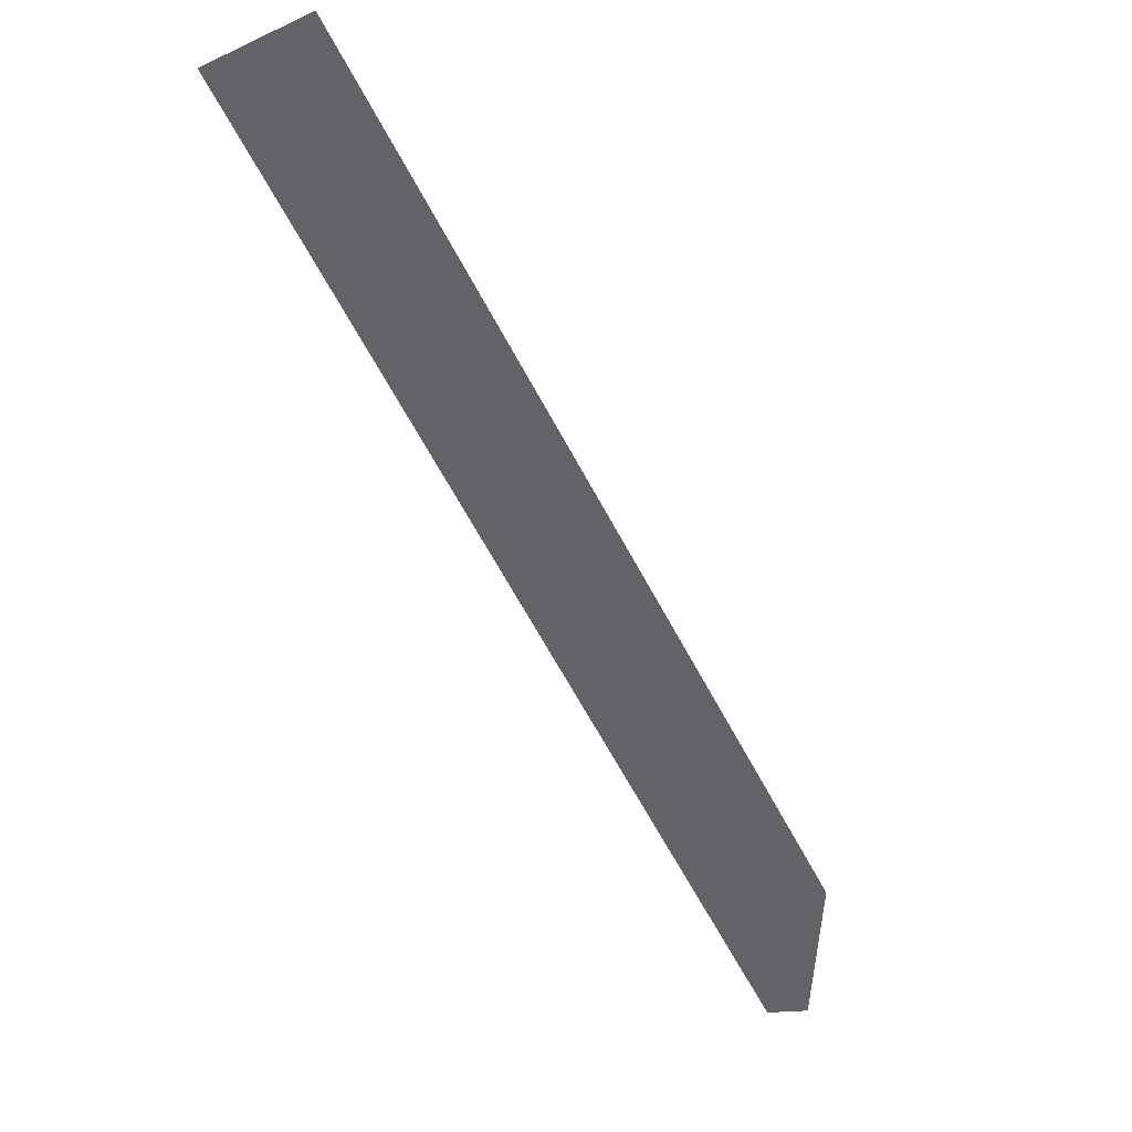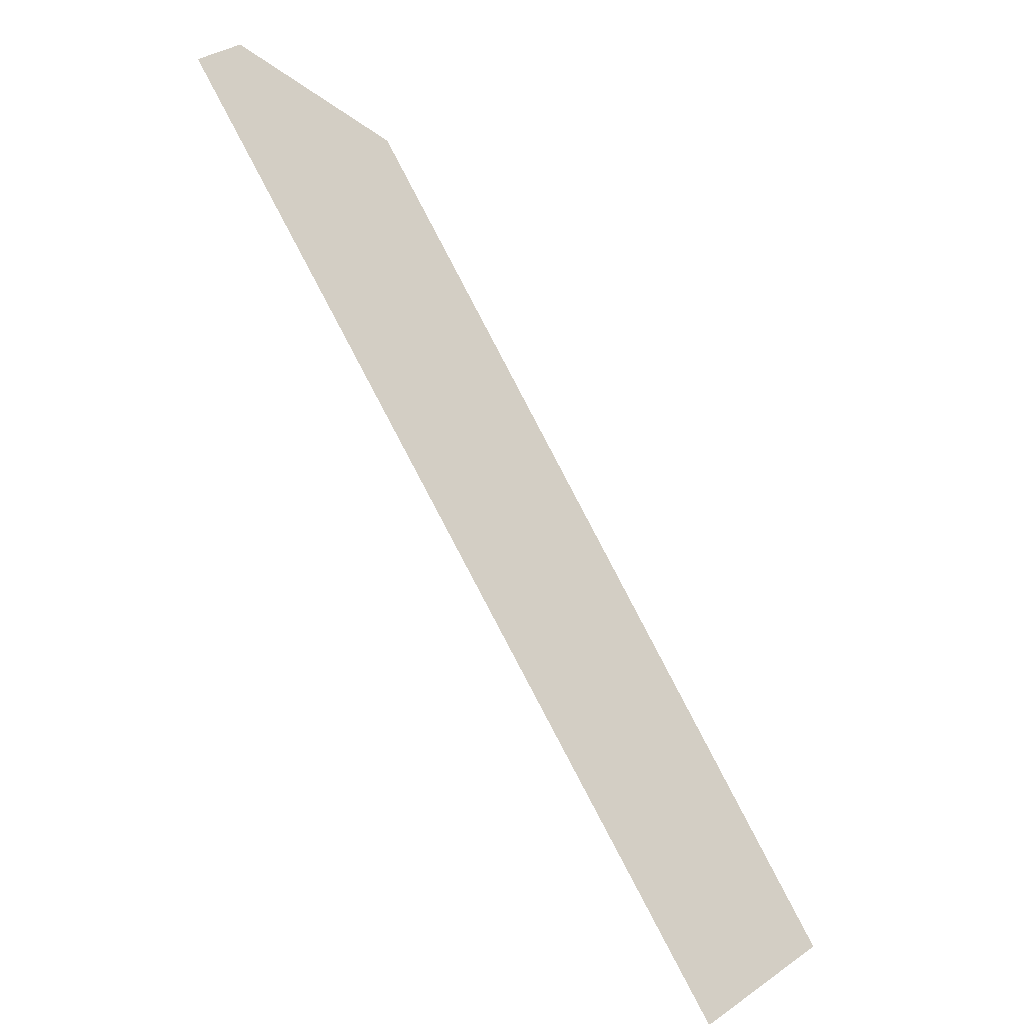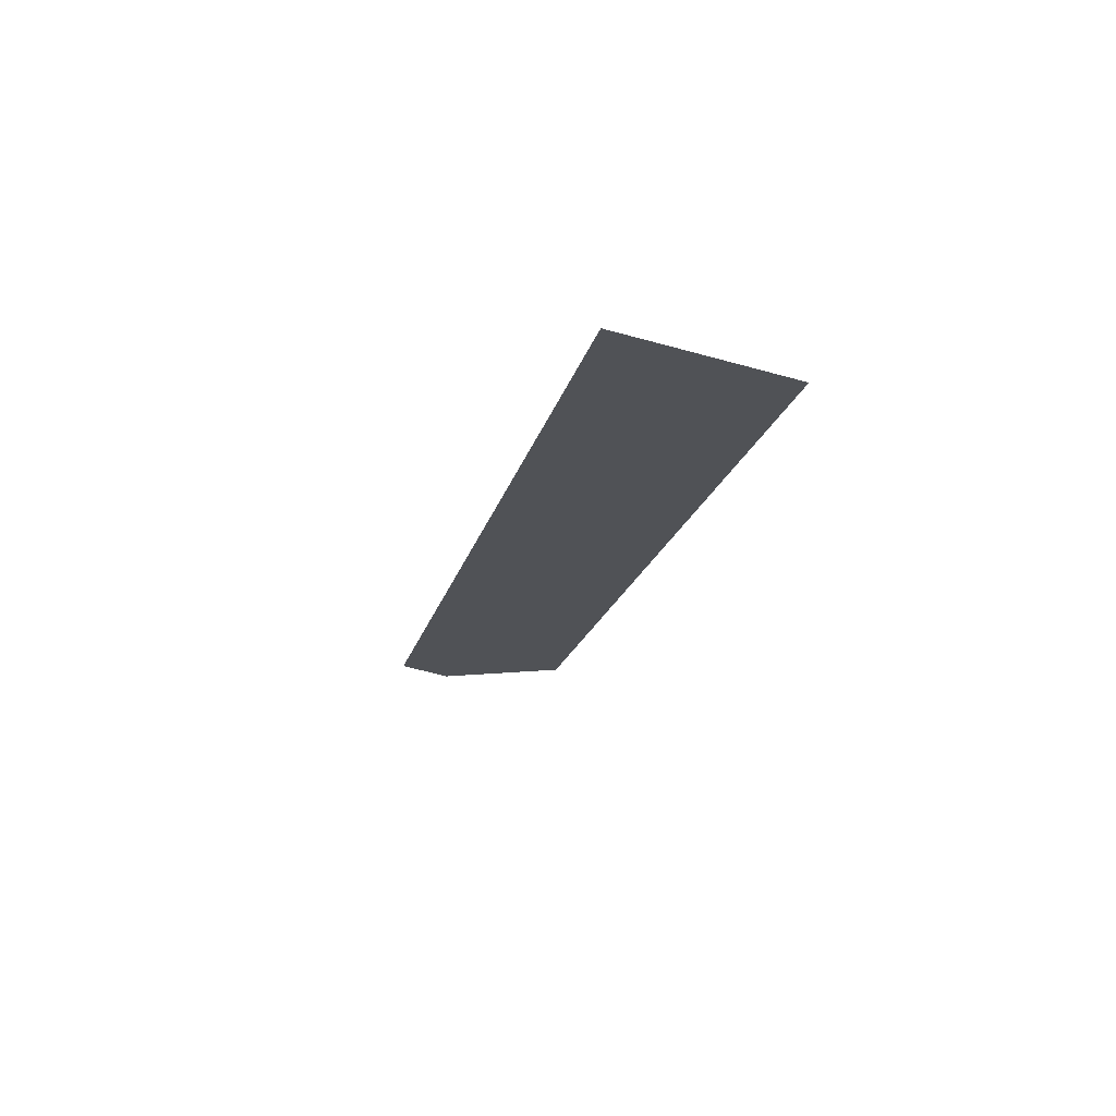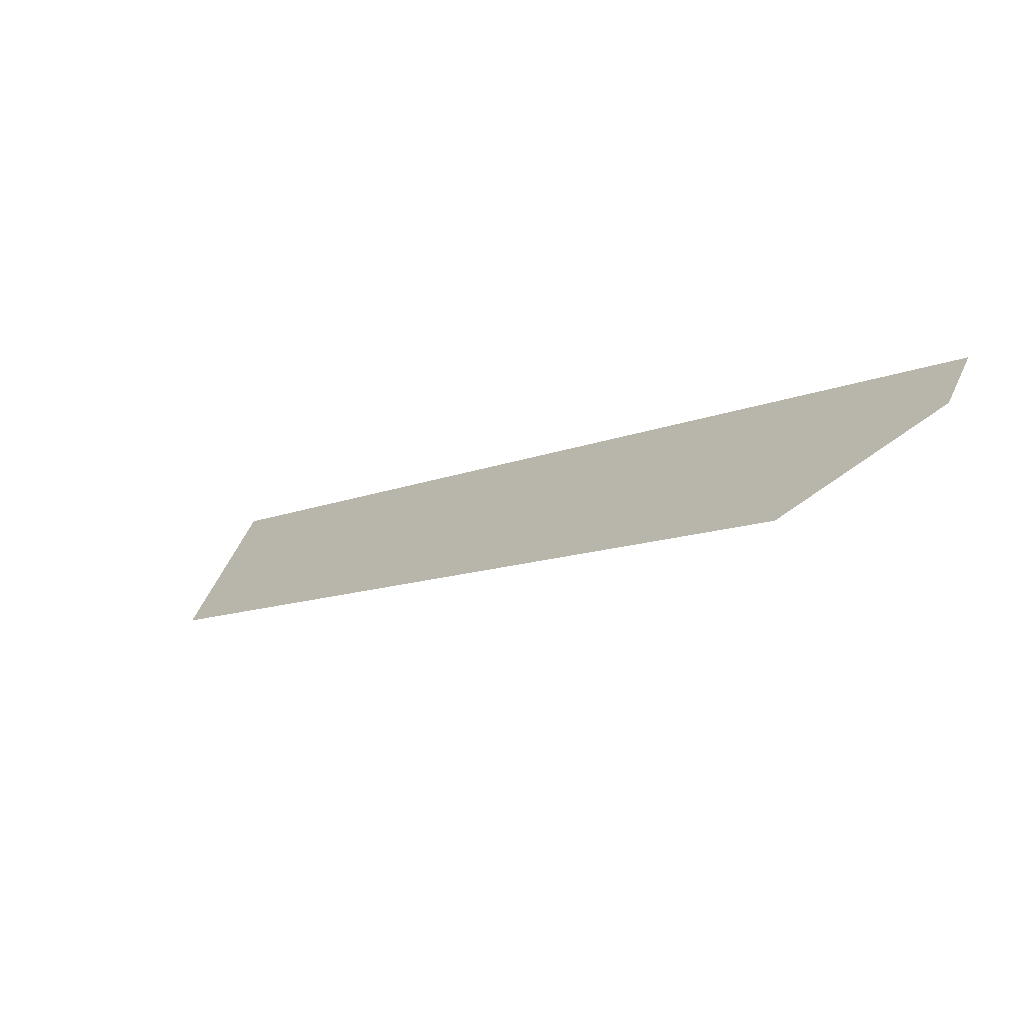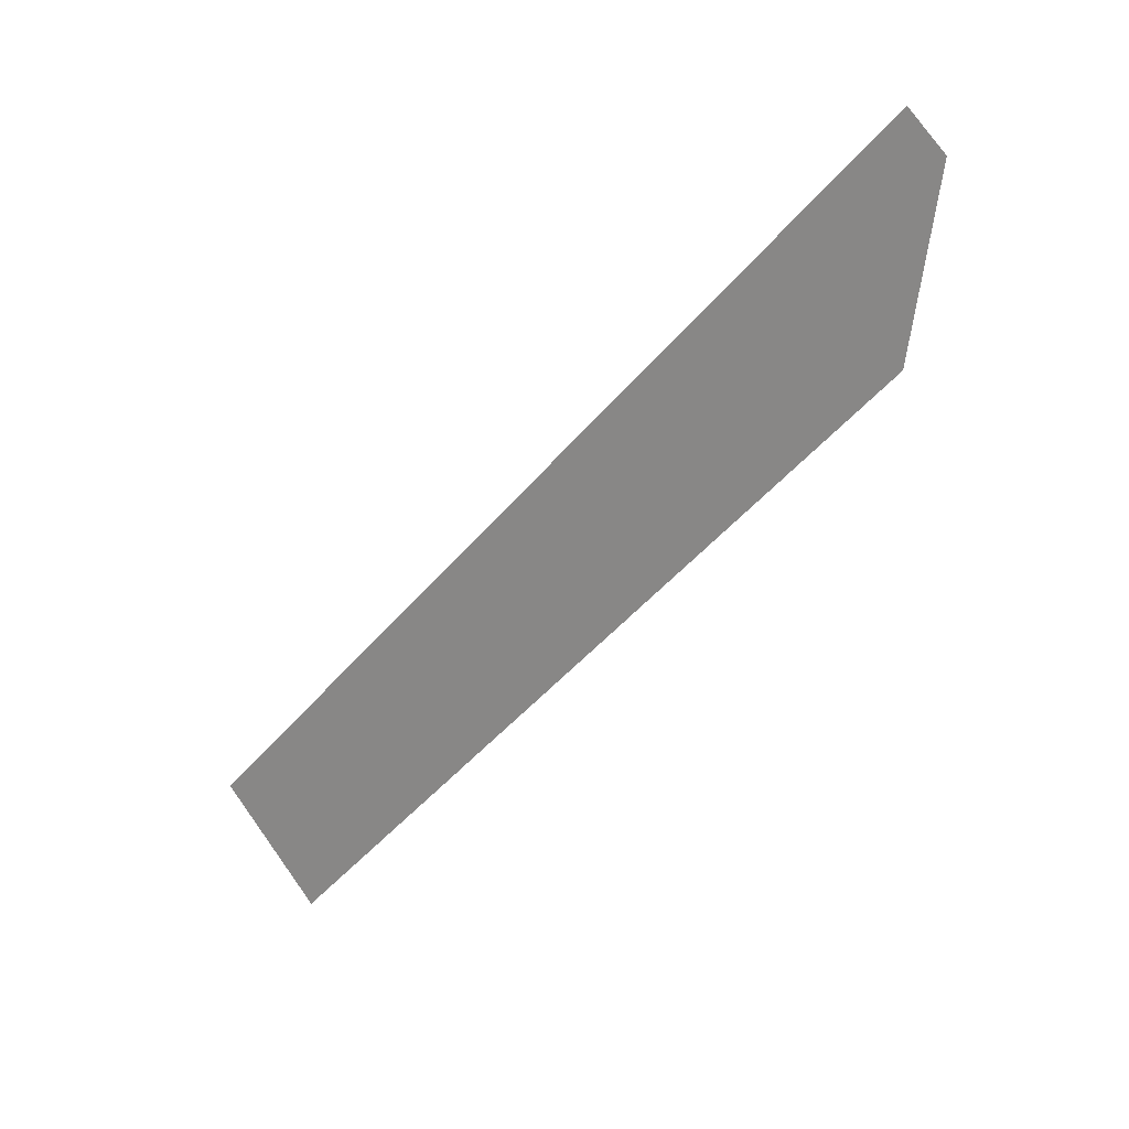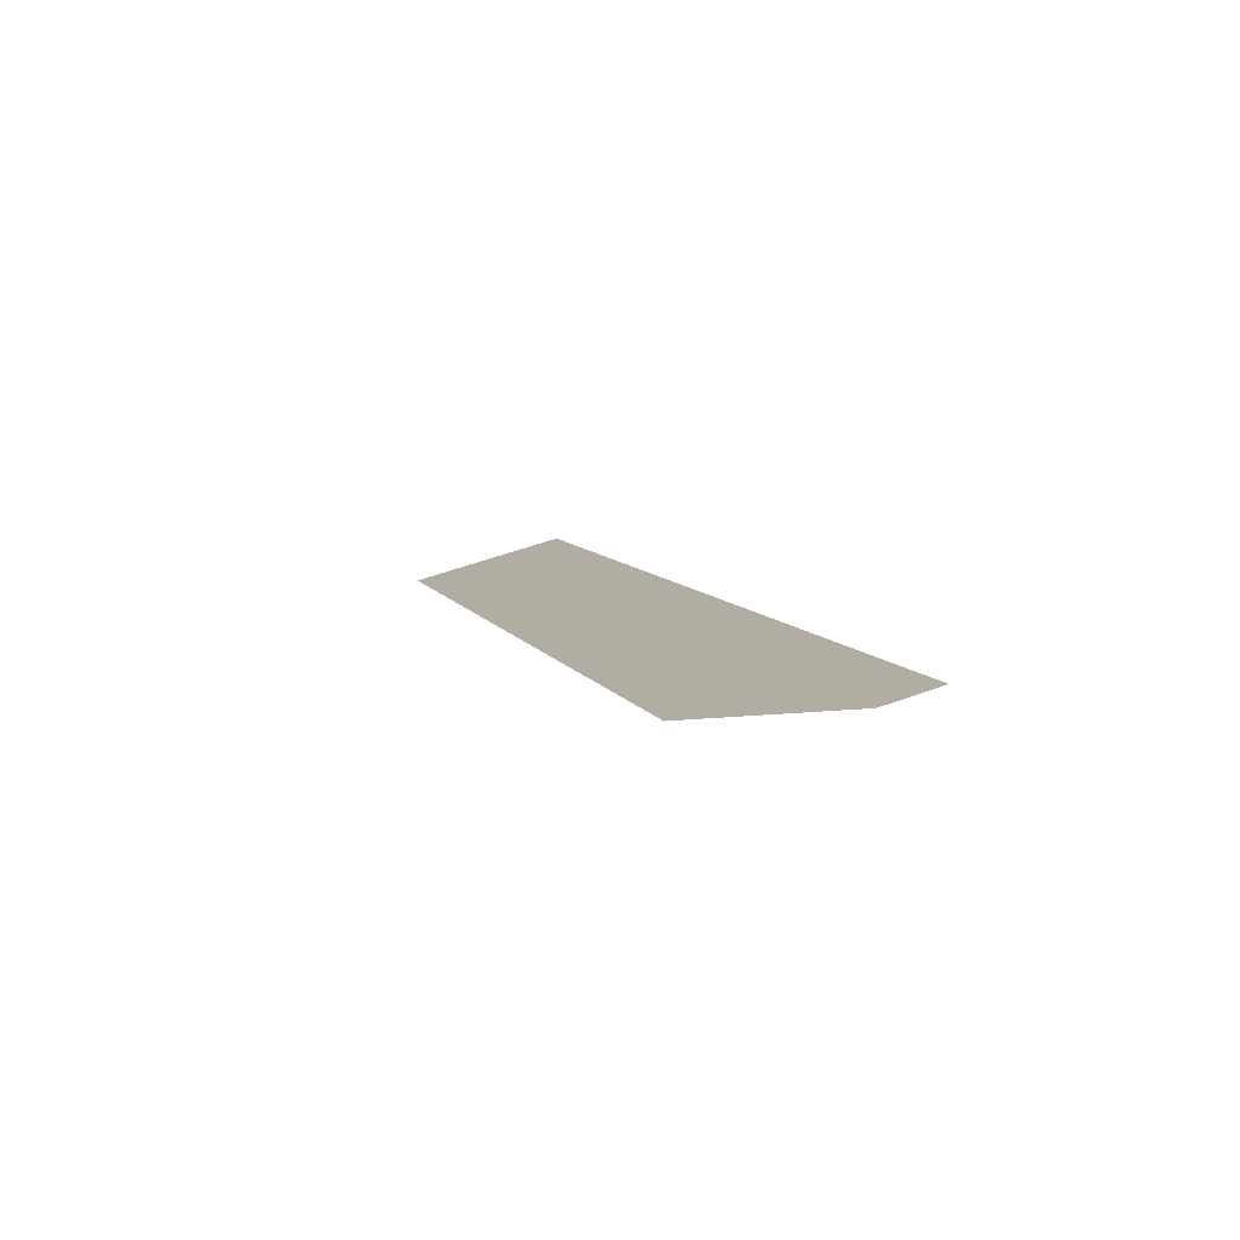
<metadata>
{"format":"obj","ext":"obj","renderer":"f3d","projection":"perspective","resolution":1024,"background":"white","views":[{"elev":-14.1,"azim":-137.2,"up":"+Y"},{"elev":37.3,"azim":138.6,"up":"+Z"},{"elev":-61.6,"azim":164.3,"up":"+Z"},{"elev":57.6,"azim":-65.3,"up":"+Z"},{"elev":78.2,"azim":-125.6,"up":"+Z"},{"elev":53.9,"azim":-21.1,"up":"+Z"}]}
</metadata>
<code>
g Steps_prohod_corner_big_Col
v -31 25 -52
v -31 12 -39
v -34 12 -39
v -34 25 -52
v -31 10 -37
v -32 10 -37
g Steps_prohod_corner_big_Col_0
f 3 2 1
f 4 3 1
f 5 2 3
f 6 5 3

</code>
